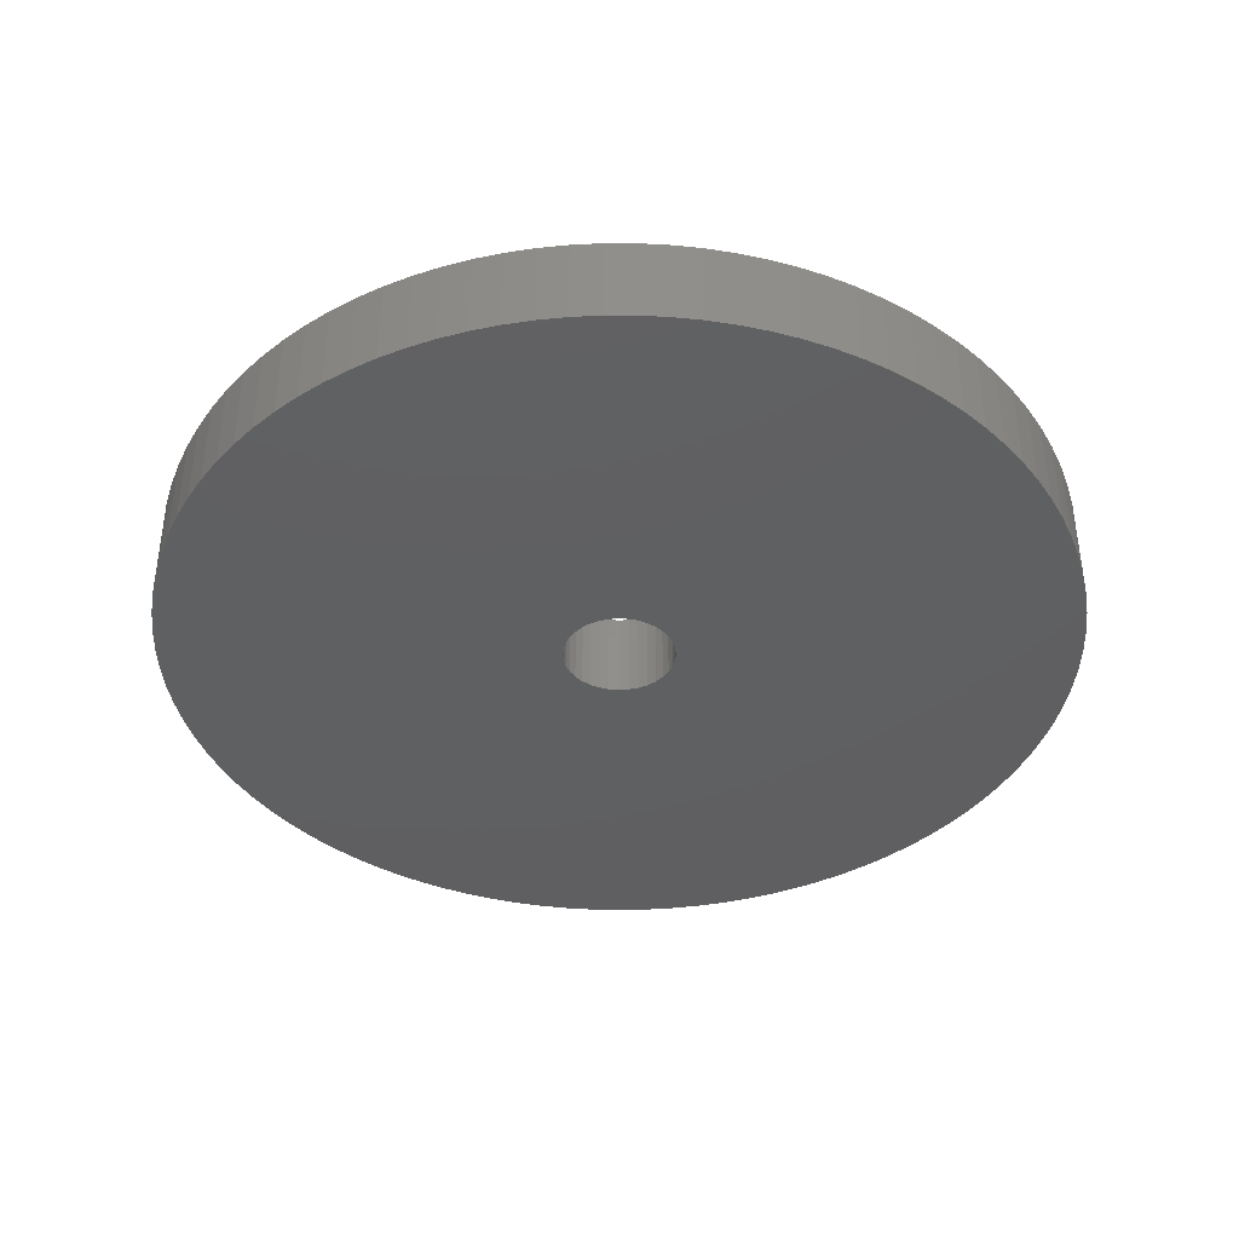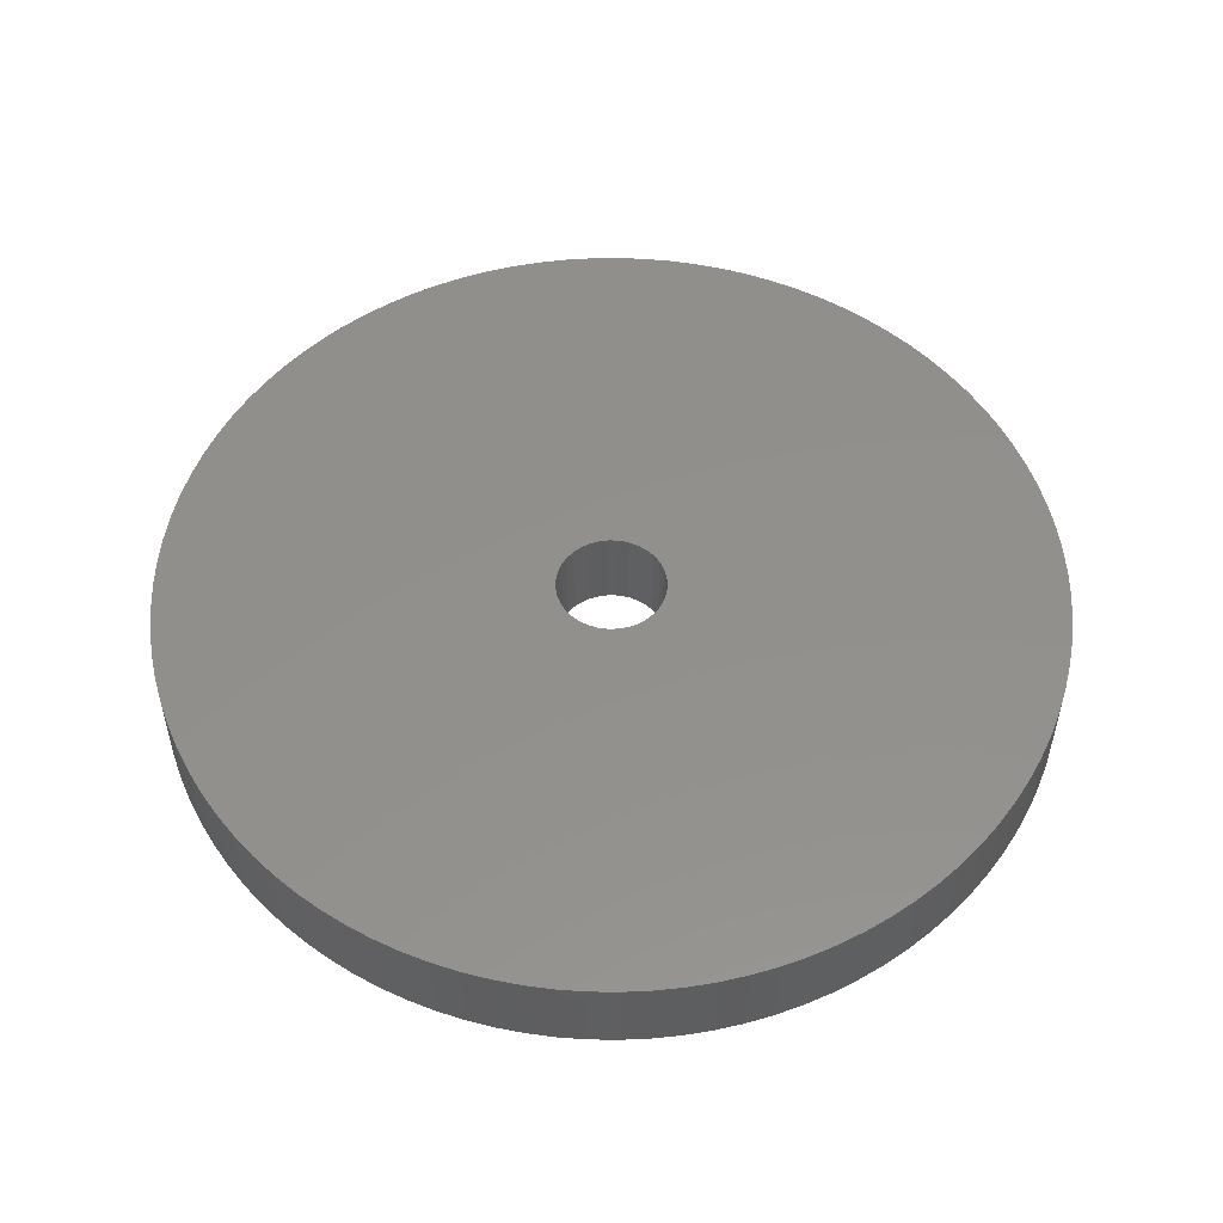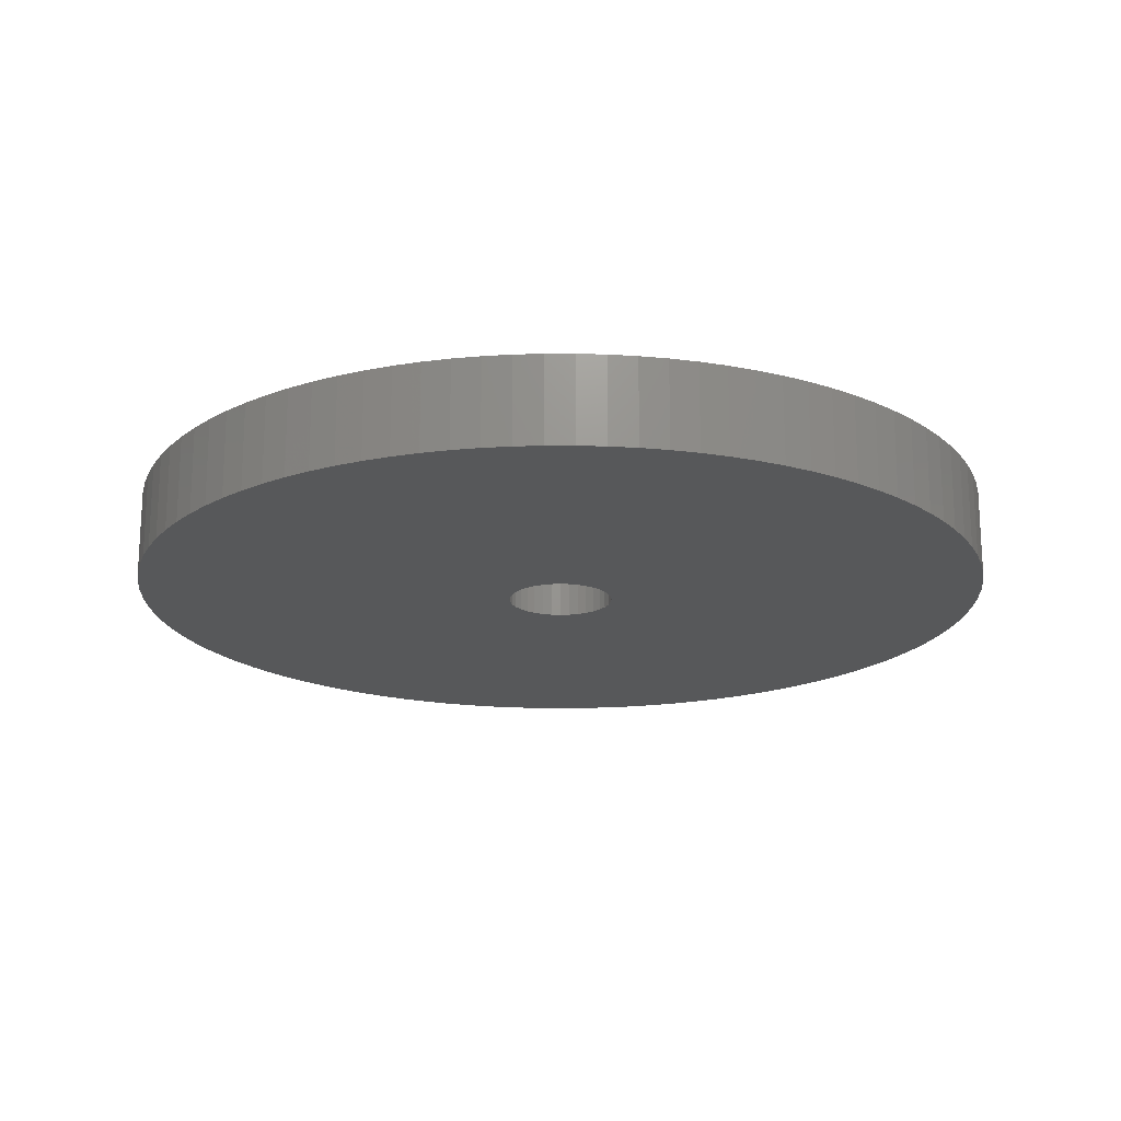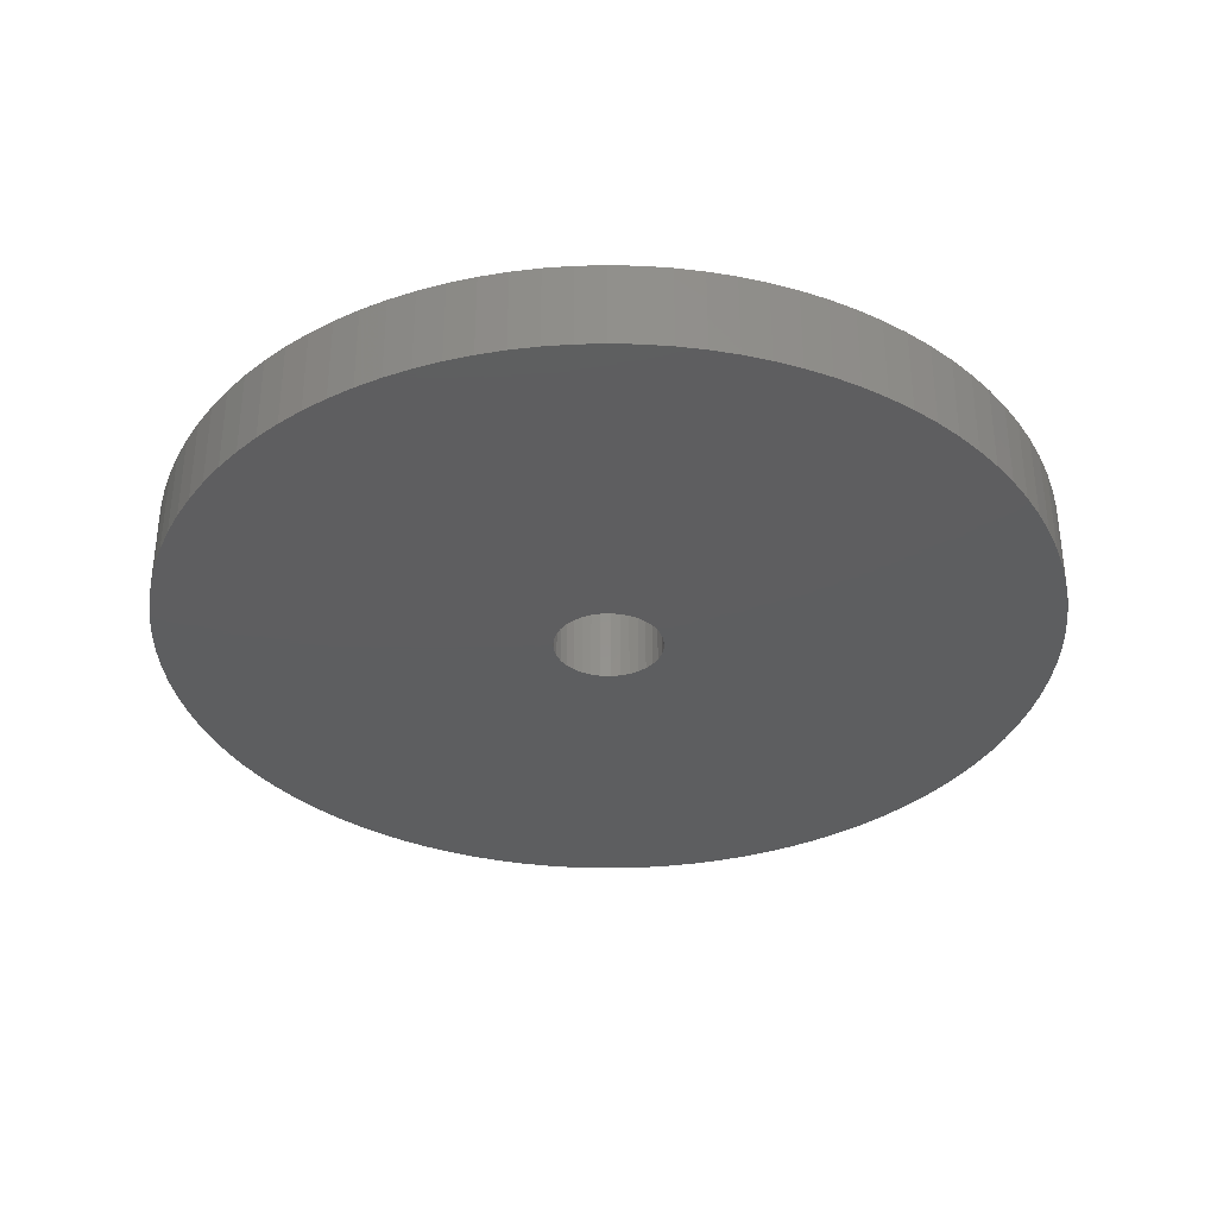
<metadata>
{"format":"stl","ext":"stl","renderer":"f3d","projection":"perspective","resolution":1024,"background":"white","views":[{"elev":-39.8,"azim":-39.1,"up":"+Z"},{"elev":52.9,"azim":-81.9,"up":"+Z"},{"elev":-18.8,"azim":84.6,"up":"+Z"},{"elev":-35.2,"azim":-149.9,"up":"+Z"}]}
</metadata>
<code>
# stl→obj: 268 verts, 536 faces
v 0.978 0.06216 0
v 0.98 0 0.195
v 0.98 0 0
v 0.978 0.06216 0.195
v 0.9721 0.1241 0
v 0.9721 0.1241 0.195
v 0.9623 0.1855 0
v 0.9623 0.1855 0.195
v 0.9486 0.2461 0
v 0.9486 0.2461 0.195
v 0.9311 0.3058 0
v 0.9311 0.3058 0.195
v 0.9098 0.3642 0
v 0.9098 0.3642 0.195
v 0.8849 0.4212 0
v 0.8849 0.4212 0.195
v 0.8564 0.4765 0
v 0.8564 0.4765 0.195
v 0.8244 0.5298 0
v 0.8244 0.5298 0.195
v 0.7892 0.581 0
v 0.7892 0.581 0.195
v 0.7507 0.6299 0
v 0.7507 0.6299 0.195
v 0.7093 0.6763 0
v 0.7093 0.6763 0.195
v 0.6649 0.7199 0
v 0.6649 0.7199 0.195
v 0.6179 0.7606 0
v 0.6179 0.7606 0.195
v 0.5685 0.7983 0
v 0.5685 0.7983 0.195
v 0.5167 0.8327 0
v 0.5167 0.8327 0.195
v 0.4628 0.8638 0
v 0.4628 0.8638 0.195
v 0.4071 0.8914 0
v 0.4071 0.8914 0.195
v 0.3497 0.9155 0
v 0.3497 0.9155 0.195
v 0.291 0.9358 0
v 0.291 0.9358 0.195
v 0.231 0.9524 0
v 0.231 0.9524 0.195
v 0.1702 0.9651 0.195
v 0.1702 0.9651 0
v 0.1086 0.974 0
v 0.1086 0.974 0.195
v 0.04663 0.9789 0.195
v 0.04663 0.9789 0
v -0.01555 0.9799 0.195
v -0.01555 0.9799 0
v -0.07766 0.9769 0
v -0.07766 0.9769 0.195
v -0.1395 0.97 0
v -0.1395 0.97 0.195
v -0.2007 0.9592 0.195
v -0.2007 0.9592 0
v -0.2611 0.9446 0
v -0.2611 0.9446 0.195
v -0.3205 0.9261 0
v -0.3205 0.9261 0.195
v -0.3786 0.9039 0
v -0.3786 0.9039 0.195
v -0.4352 0.8781 0
v -0.4352 0.8781 0.195
v -0.49 0.8487 0
v -0.49 0.8487 0.195
v -0.5428 0.8159 0
v -0.5428 0.8159 0.195
v -0.5935 0.7798 0
v -0.5935 0.7798 0.195
v -0.6418 0.7406 0
v -0.6418 0.7406 0.195
v -0.6874 0.6984 0
v -0.6874 0.6984 0.195
v -0.7304 0.6534 0
v -0.7304 0.6534 0.195
v -0.7703 0.6058 0
v -0.7703 0.6058 0.195
v -0.8072 0.5557 0
v -0.8072 0.5557 0.195
v -0.8408 0.5034 0
v -0.8408 0.5034 0.195
v -0.8711 0.4491 0
v -0.8711 0.4491 0.195
v -0.8978 0.3929 0.195
v -0.8978 0.3929 0
v -0.9209 0.3352 0
v -0.9209 0.3352 0.195
v -0.9403 0.2761 0.195
v -0.9403 0.2761 0
v -0.9559 0.2159 0
v -0.9559 0.2159 0.195
v -0.9677 0.1548 0
v -0.9677 0.1548 0.195
v -0.9756 0.09315 0.195
v -0.9756 0.09315 0
v -0.9795 0.03109 0.195
v -0.9795 0.03109 0
v -0.9795 -0.03109 0
v -0.9795 -0.03109 0.195
v -0.9756 -0.09315 0.195
v -0.9756 -0.09315 0
v -0.9677 -0.1548 0.195
v -0.9677 -0.1548 0
v -0.9559 -0.2159 0
v -0.9559 -0.2159 0.195
v -0.9403 -0.2761 0.195
v -0.9403 -0.2761 0
v -0.9209 -0.3352 0
v -0.9209 -0.3352 0.195
v -0.8978 -0.3929 0.195
v -0.8978 -0.3929 0
v -0.8711 -0.4491 0
v -0.8711 -0.4491 0.195
v -0.8408 -0.5034 0.195
v -0.8408 -0.5034 0
v -0.8072 -0.5557 0
v -0.8072 -0.5557 0.195
v -0.7703 -0.6058 0
v -0.7703 -0.6058 0.195
v -0.7304 -0.6534 0
v -0.7304 -0.6534 0.195
v -0.6874 -0.6984 0
v -0.6874 -0.6984 0.195
v -0.6418 -0.7406 0
v -0.6418 -0.7406 0.195
v -0.5935 -0.7798 0
v -0.5935 -0.7798 0.195
v -0.5428 -0.8159 0.195
v -0.5428 -0.8159 0
v -0.49 -0.8487 0.195
v -0.49 -0.8487 0
v -0.4352 -0.8781 0
v -0.4352 -0.8781 0.195
v -0.3786 -0.9039 0
v -0.3786 -0.9039 0.195
v -0.3205 -0.9261 0
v -0.3205 -0.9261 0.195
v -0.2611 -0.9446 0
v -0.2611 -0.9446 0.195
v -0.2007 -0.9592 0
v -0.2007 -0.9592 0.195
v -0.1395 -0.97 0
v -0.1395 -0.97 0.195
v -0.07766 -0.9769 0
v -0.07766 -0.9769 0.195
v -0.01555 -0.9799 0
v -0.01555 -0.9799 0.195
v 0.04663 -0.9789 0.195
v 0.04663 -0.9789 0
v 0.1086 -0.974 0
v 0.1086 -0.974 0.195
v 0.1702 -0.9651 0.195
v 0.1702 -0.9651 0
v 0.231 -0.9524 0
v 0.231 -0.9524 0.195
v 0.291 -0.9358 0
v 0.291 -0.9358 0.195
v 0.3497 -0.9155 0
v 0.3497 -0.9155 0.195
v 0.4071 -0.8914 0
v 0.4071 -0.8914 0.195
v 0.4628 -0.8638 0
v 0.4628 -0.8638 0.195
v 0.5167 -0.8327 0
v 0.5167 -0.8327 0.195
v 0.5685 -0.7983 0
v 0.5685 -0.7983 0.195
v 0.6179 -0.7606 0
v 0.6179 -0.7606 0.195
v 0.6649 -0.7199 0
v 0.6649 -0.7199 0.195
v 0.7093 -0.6763 0
v 0.7093 -0.6763 0.195
v 0.7507 -0.6299 0
v 0.7507 -0.6299 0.195
v 0.7892 -0.581 0
v 0.7892 -0.581 0.195
v 0.8244 -0.5298 0
v 0.8244 -0.5298 0.195
v 0.8564 -0.4765 0
v 0.8564 -0.4765 0.195
v 0.8849 -0.4212 0
v 0.8849 -0.4212 0.195
v 0.9098 -0.3642 0
v 0.9098 -0.3642 0.195
v 0.9311 -0.3058 0
v 0.9311 -0.3058 0.195
v 0.9486 -0.2461 0.195
v 0.9486 -0.2461 0
v 0.9623 -0.1855 0
v 0.9623 -0.1855 0.195
v 0.9721 -0.1241 0
v 0.9721 -0.1241 0.195
v 0.978 -0.06216 0
v 0.978 -0.06216 0.195
v 0.1181 0.02143 0
v 0.12 0 0
v 0.12 0 0.195
v 0.1181 0.02143 0.195
v 0.1123 0.04216 0
v 0.1123 0.04216 0.195
v 0.103 0.06155 0
v 0.103 0.06155 0.195
v 0.09037 0.07895 0
v 0.09037 0.07895 0.195
v 0.07482 0.09382 0
v 0.07482 0.09382 0.195
v 0.05686 0.1057 0
v 0.05686 0.1057 0.195
v 0.03708 0.1141 0
v 0.03708 0.1141 0.195
v 0.01611 0.1189 0
v 0.01611 0.1189 0.195
v -0.005384 0.1199 0
v -0.005384 0.1199 0.195
v -0.0267 0.117 0
v -0.0267 0.117 0.195
v -0.04716 0.1103 0
v -0.04716 0.1103 0.195
v -0.06611 0.1001 0
v -0.06611 0.1001 0.195
v -0.08293 0.08674 0
v -0.08293 0.08674 0.195
v -0.09708 0.07053 0
v -0.09708 0.07053 0.195
v -0.1081 0.05207 0
v -0.1081 0.05207 0.195
v -0.1157 0.03192 0
v -0.1157 0.03192 0.195
v -0.1195 0.01076 0
v -0.1195 0.01076 0.195
v -0.1195 -0.01076 0.195
v -0.1195 -0.01076 0
v -0.1157 -0.03192 0
v -0.1157 -0.03192 0.195
v -0.1081 -0.05207 0
v -0.1081 -0.05207 0.195
v -0.09708 -0.07053 0
v -0.09708 -0.07053 0.195
v -0.08293 -0.08674 0
v -0.08293 -0.08674 0.195
v -0.06611 -0.1001 0
v -0.06611 -0.1001 0.195
v -0.04716 -0.1103 0
v -0.04716 -0.1103 0.195
v -0.0267 -0.117 0.195
v -0.0267 -0.117 0
v -0.005384 -0.1199 0
v -0.005384 -0.1199 0.195
v 0.01611 -0.1189 0
v 0.01611 -0.1189 0.195
v 0.03708 -0.1141 0.195
v 0.03708 -0.1141 0
v 0.05686 -0.1057 0
v 0.05686 -0.1057 0.195
v 0.07482 -0.09382 0
v 0.07482 -0.09382 0.195
v 0.09037 -0.07895 0
v 0.09037 -0.07895 0.195
v 0.103 -0.06155 0
v 0.103 -0.06155 0.195
v 0.1123 -0.04216 0
v 0.1123 -0.04216 0.195
v 0.1181 -0.02143 0
v 0.1181 -0.02143 0.195
f 1 2 3
f 1 4 2
f 5 6 4
f 5 4 1
f 7 8 6
f 7 6 5
f 9 10 8
f 9 8 7
f 11 12 10
f 11 10 9
f 13 14 12
f 13 12 11
f 15 16 14
f 15 14 13
f 17 18 16
f 17 16 15
f 19 20 18
f 19 18 17
f 21 22 20
f 21 20 19
f 23 24 22
f 23 22 21
f 25 26 24
f 25 24 23
f 27 28 26
f 27 26 25
f 29 30 28
f 29 28 27
f 31 32 30
f 31 30 29
f 33 34 32
f 33 32 31
f 35 36 34
f 35 34 33
f 37 38 36
f 37 36 35
f 39 40 38
f 39 38 37
f 41 42 40
f 41 40 39
f 43 44 42
f 43 45 44
f 43 42 41
f 46 45 43
f 47 48 45
f 47 49 48
f 47 45 46
f 50 51 49
f 50 49 47
f 52 51 50
f 53 51 52
f 53 54 51
f 55 54 53
f 55 56 54
f 55 57 56
f 58 57 55
f 59 57 58
f 59 60 57
f 61 60 59
f 61 62 60
f 63 62 61
f 63 64 62
f 65 64 63
f 65 66 64
f 67 68 66
f 67 66 65
f 69 70 68
f 69 68 67
f 71 72 70
f 71 70 69
f 73 74 72
f 73 72 71
f 75 76 74
f 75 74 73
f 77 78 76
f 77 76 75
f 79 80 78
f 79 78 77
f 81 82 80
f 81 80 79
f 83 84 82
f 83 82 81
f 85 86 84
f 85 87 86
f 85 84 83
f 88 87 85
f 89 90 87
f 89 91 90
f 89 87 88
f 92 91 89
f 93 94 91
f 93 91 92
f 95 96 94
f 95 97 96
f 95 94 93
f 98 99 97
f 98 97 95
f 100 99 98
f 101 99 100
f 101 102 99
f 101 103 102
f 104 103 101
f 104 105 103
f 106 105 104
f 107 105 106
f 107 108 105
f 107 109 108
f 110 109 107
f 111 109 110
f 111 112 109
f 111 113 112
f 114 113 111
f 115 113 114
f 115 116 113
f 115 117 116
f 118 117 115
f 119 117 118
f 119 120 117
f 121 120 119
f 121 122 120
f 123 122 121
f 123 124 122
f 125 124 123
f 125 126 124
f 127 126 125
f 127 128 126
f 129 128 127
f 129 130 128
f 129 131 130
f 132 131 129
f 132 133 131
f 134 133 132
f 135 136 133
f 135 133 134
f 137 138 136
f 137 136 135
f 139 140 138
f 139 138 137
f 141 142 140
f 141 140 139
f 143 144 142
f 143 142 141
f 145 146 144
f 145 144 143
f 147 148 146
f 147 146 145
f 149 150 148
f 149 151 150
f 149 148 147
f 152 151 149
f 153 151 152
f 153 154 151
f 153 155 154
f 156 155 153
f 157 155 156
f 157 158 155
f 159 158 157
f 159 160 158
f 161 160 159
f 161 162 160
f 163 162 161
f 163 164 162
f 165 164 163
f 165 166 164
f 167 166 165
f 167 168 166
f 169 168 167
f 169 170 168
f 171 170 169
f 171 172 170
f 173 172 171
f 173 174 172
f 175 174 173
f 175 176 174
f 177 176 175
f 177 178 176
f 179 178 177
f 179 180 178
f 181 180 179
f 181 182 180
f 183 182 181
f 183 184 182
f 185 184 183
f 185 186 184
f 187 186 185
f 187 188 186
f 189 188 187
f 189 190 188
f 189 191 190
f 192 191 189
f 193 191 192
f 193 194 191
f 195 194 193
f 195 196 194
f 197 196 195
f 197 198 196
f 3 198 197
f 3 2 198
f 199 200 201
f 199 201 202
f 203 202 204
f 203 199 202
f 205 204 206
f 205 203 204
f 207 206 208
f 207 205 206
f 209 208 210
f 209 207 208
f 211 210 212
f 211 209 210
f 213 211 212
f 213 212 214
f 215 214 216
f 215 213 214
f 217 216 218
f 217 215 216
f 219 218 220
f 219 217 218
f 221 219 220
f 221 220 222
f 223 222 224
f 223 221 222
f 225 224 226
f 225 223 224
f 227 226 228
f 227 225 226
f 229 228 230
f 229 227 228
f 231 230 232
f 231 229 230
f 233 232 234
f 233 234 235
f 233 231 232
f 236 233 235
f 237 235 238
f 237 236 235
f 239 238 240
f 239 237 238
f 241 240 242
f 241 239 240
f 243 242 244
f 243 241 242
f 245 244 246
f 245 243 244
f 247 246 248
f 247 248 249
f 247 245 246
f 250 247 249
f 251 249 252
f 251 250 249
f 253 252 254
f 253 254 255
f 253 251 252
f 256 253 255
f 257 255 258
f 257 256 255
f 259 258 260
f 259 257 258
f 261 260 262
f 261 259 260
f 263 261 262
f 263 262 264
f 265 263 264
f 265 264 266
f 267 265 266
f 267 266 268
f 200 267 268
f 200 268 201
f 243 125 123
f 243 127 125
f 243 129 127
f 241 119 118
f 241 121 119
f 241 123 121
f 241 243 123
f 245 129 243
f 245 132 129
f 245 134 132
f 239 241 118
f 239 114 111
f 239 115 114
f 239 118 115
f 247 134 245
f 247 135 134
f 247 137 135
f 247 139 137
f 237 239 111
f 237 107 106
f 237 110 107
f 237 111 110
f 250 141 139
f 250 143 141
f 250 145 143
f 250 139 247
f 236 237 106
f 236 104 101
f 236 106 104
f 251 145 250
f 251 147 145
f 251 149 147
f 251 152 149
f 233 236 101
f 233 98 95
f 233 100 98
f 233 101 100
f 253 152 251
f 253 153 152
f 253 156 153
f 253 157 156
f 231 233 95
f 231 92 89
f 231 93 92
f 231 95 93
f 256 157 253
f 256 159 157
f 256 161 159
f 256 163 161
f 229 231 89
f 229 85 83
f 229 88 85
f 229 89 88
f 257 163 256
f 257 165 163
f 257 167 165
f 227 229 83
f 227 79 77
f 227 81 79
f 227 83 81
f 259 167 257
f 259 169 167
f 259 171 169
f 259 173 171
f 225 227 77
f 75 225 77
f 261 173 259
f 175 173 261
f 73 225 75
f 177 175 261
f 71 223 225
f 71 225 73
f 179 261 263
f 179 177 261
f 69 223 71
f 181 179 263
f 67 221 223
f 67 223 69
f 183 181 263
f 65 221 67
f 185 263 265
f 185 183 263
f 63 221 65
f 187 185 265
f 61 219 221
f 61 221 63
f 189 187 265
f 59 219 61
f 192 189 265
f 192 265 267
f 58 219 59
f 193 192 267
f 55 217 219
f 55 219 58
f 195 193 267
f 53 217 55
f 197 267 200
f 197 195 267
f 52 217 53
f 3 197 200
f 50 215 217
f 50 217 52
f 1 3 200
f 1 200 199
f 47 215 50
f 5 1 199
f 46 215 47
f 7 5 199
f 43 213 215
f 43 215 46
f 9 199 203
f 9 7 199
f 41 213 43
f 11 9 203
f 39 213 41
f 13 11 203
f 37 211 213
f 37 213 39
f 15 203 205
f 15 13 203
f 35 211 37
f 17 15 205
f 33 209 211
f 33 211 35
f 19 17 205
f 31 209 33
f 21 205 207
f 21 19 205
f 29 209 31
f 23 21 207
f 27 207 209
f 27 209 29
f 25 207 27
f 25 23 207
f 244 124 126
f 244 126 128
f 244 128 130
f 242 117 120
f 242 120 122
f 242 122 124
f 242 124 244
f 246 244 130
f 246 130 131
f 246 131 133
f 240 117 242
f 240 112 113
f 240 113 116
f 240 116 117
f 248 246 133
f 248 133 136
f 248 136 138
f 248 138 140
f 238 112 240
f 238 105 108
f 238 108 109
f 238 109 112
f 249 140 142
f 249 142 144
f 249 144 146
f 249 248 140
f 235 105 238
f 235 102 103
f 235 103 105
f 252 249 146
f 252 146 148
f 252 148 150
f 252 150 151
f 234 102 235
f 234 96 97
f 234 97 99
f 234 99 102
f 254 252 151
f 254 151 154
f 254 154 155
f 254 155 158
f 232 96 234
f 232 90 91
f 232 91 94
f 232 94 96
f 255 254 158
f 255 158 160
f 255 160 162
f 255 162 164
f 230 90 232
f 230 84 86
f 230 86 87
f 230 87 90
f 258 255 164
f 258 164 166
f 258 166 168
f 228 84 230
f 228 78 80
f 228 80 82
f 228 82 84
f 260 258 168
f 260 168 170
f 260 170 172
f 260 172 174
f 226 78 228
f 76 78 226
f 262 260 174
f 176 262 174
f 74 76 226
f 178 262 176
f 72 226 224
f 72 74 226
f 180 264 262
f 180 262 178
f 70 72 224
f 182 264 180
f 68 224 222
f 68 70 224
f 184 264 182
f 66 68 222
f 186 266 264
f 186 264 184
f 64 66 222
f 188 266 186
f 62 222 220
f 62 64 222
f 190 266 188
f 60 62 220
f 191 266 190
f 191 268 266
f 57 60 220
f 194 268 191
f 56 220 218
f 56 57 220
f 196 268 194
f 54 56 218
f 198 201 268
f 198 268 196
f 51 54 218
f 2 201 198
f 49 218 216
f 49 51 218
f 4 201 2
f 4 202 201
f 48 49 216
f 6 202 4
f 45 48 216
f 8 202 6
f 44 216 214
f 44 45 216
f 10 204 202
f 10 202 8
f 42 44 214
f 12 204 10
f 40 42 214
f 14 204 12
f 38 214 212
f 38 40 214
f 16 206 204
f 16 204 14
f 36 38 212
f 18 206 16
f 34 212 210
f 34 36 212
f 20 206 18
f 32 34 210
f 22 208 206
f 22 206 20
f 30 32 210
f 24 208 22
f 28 210 208
f 28 30 210
f 26 28 208
f 26 208 24

</code>
